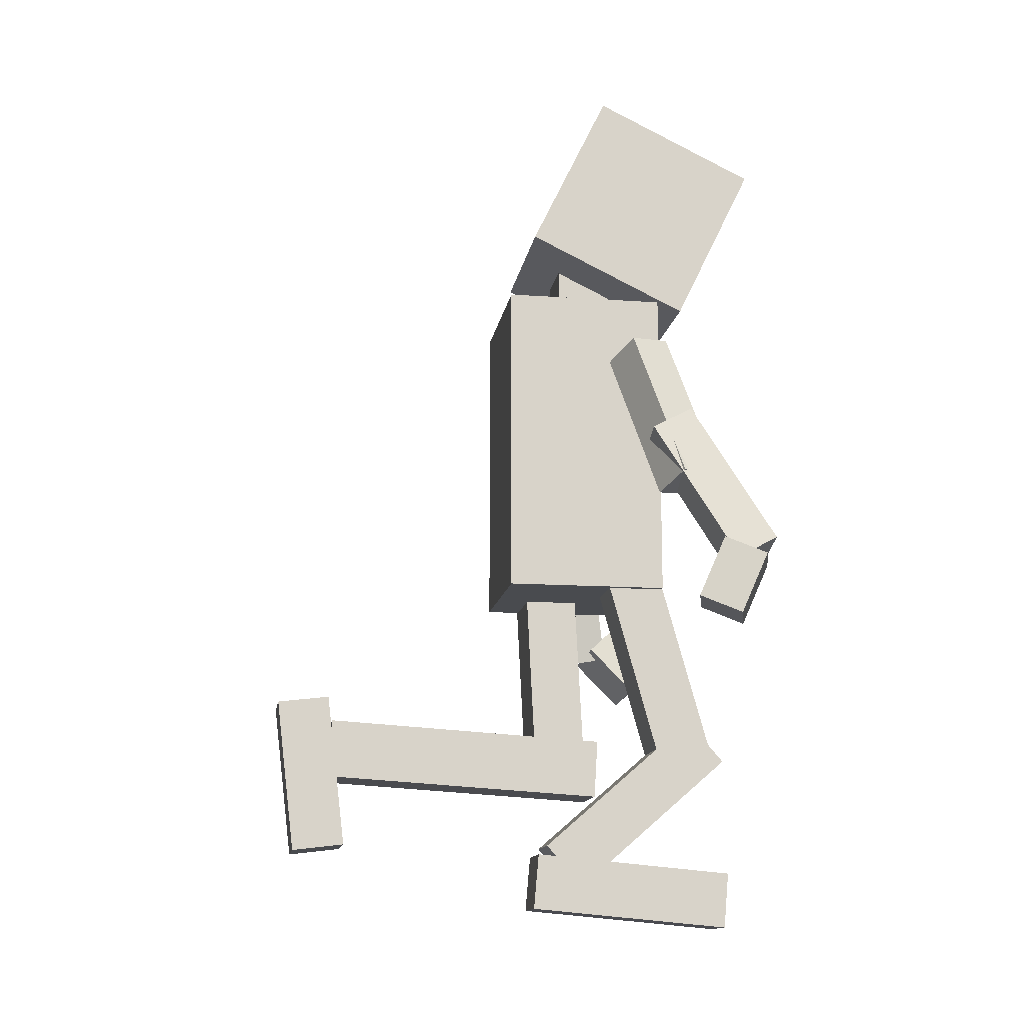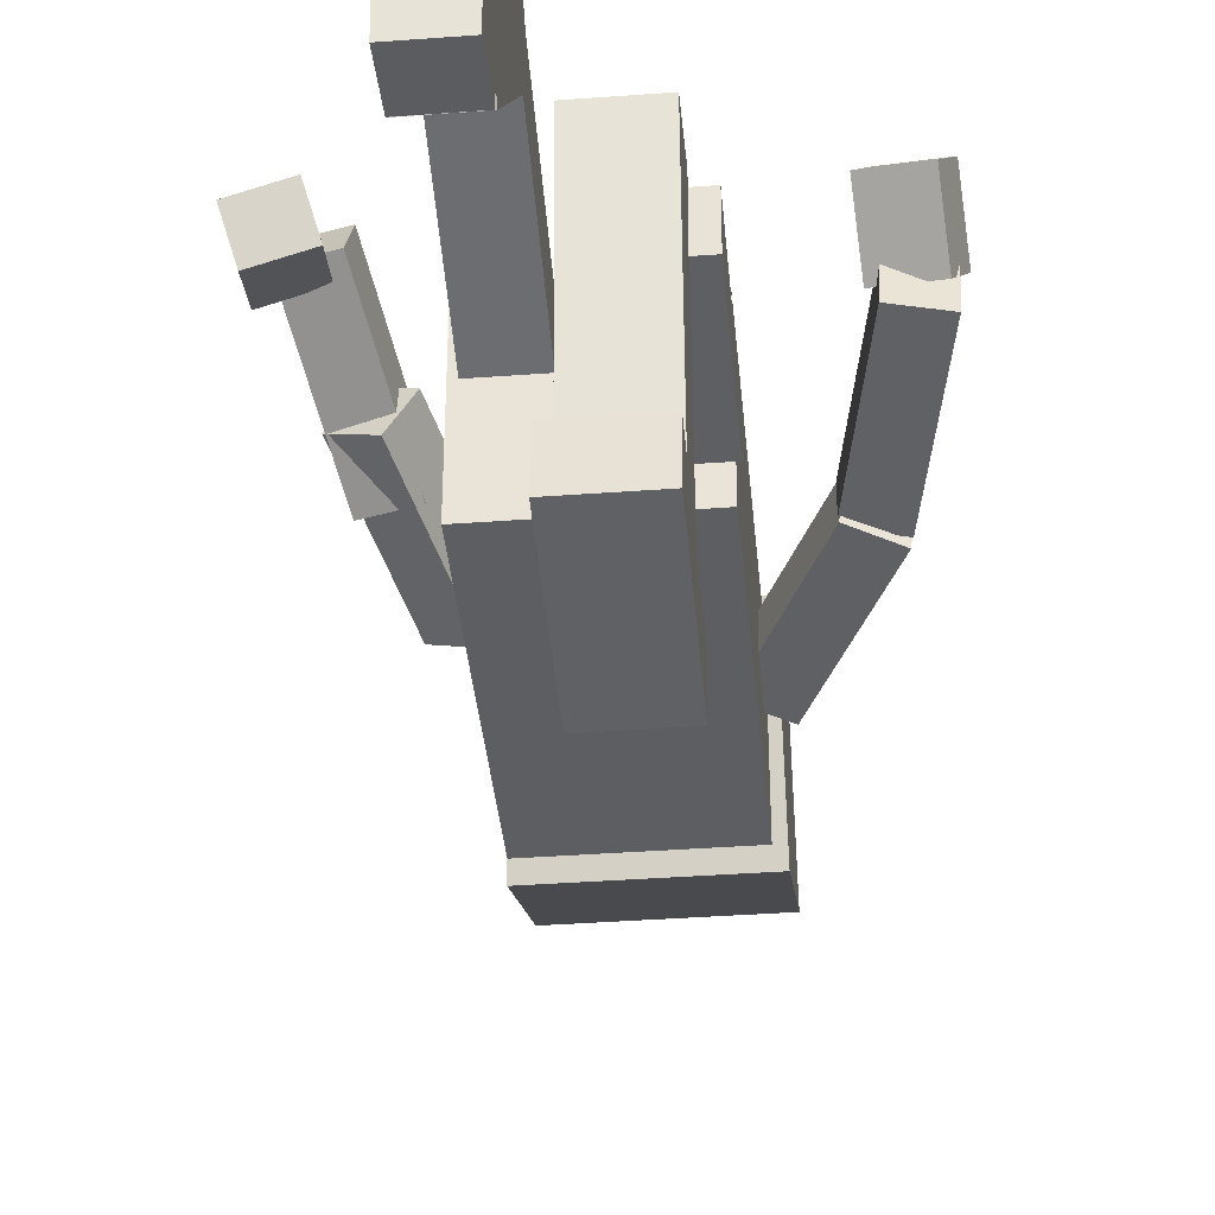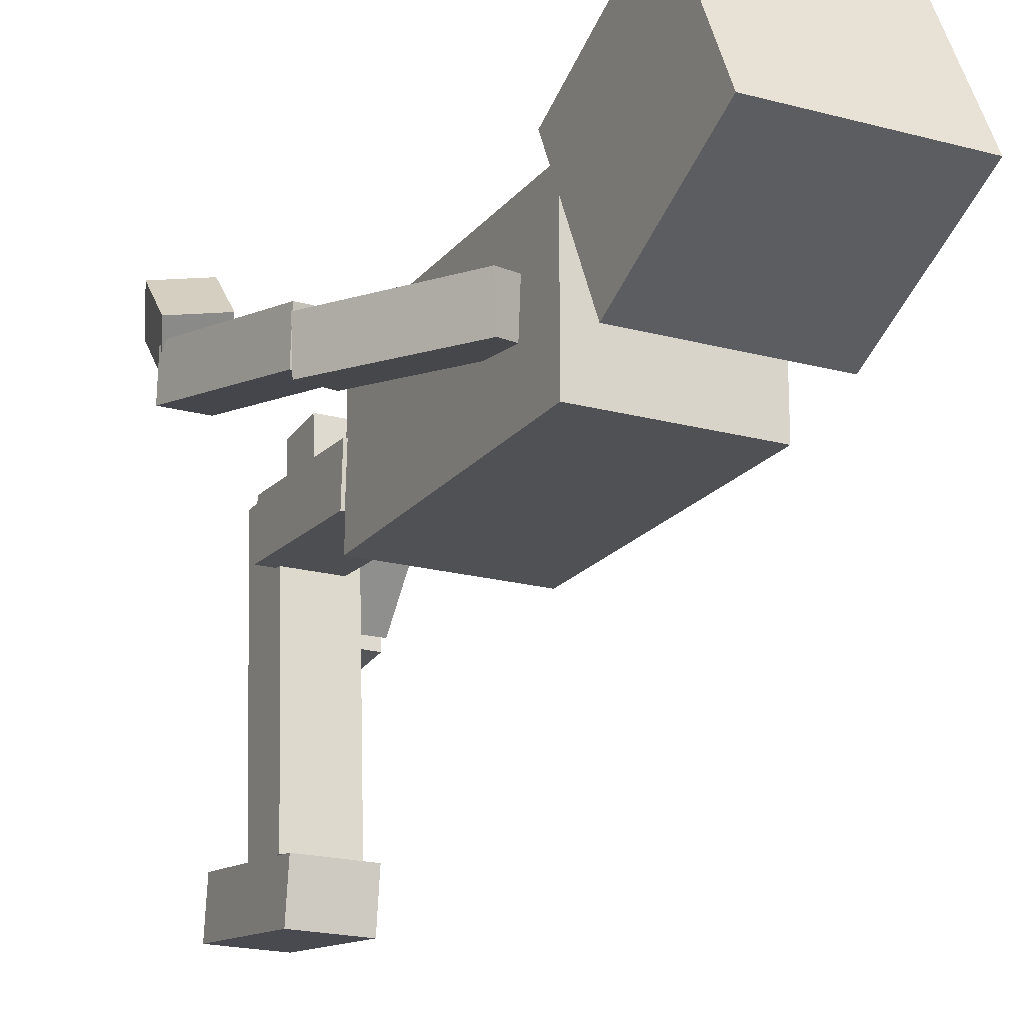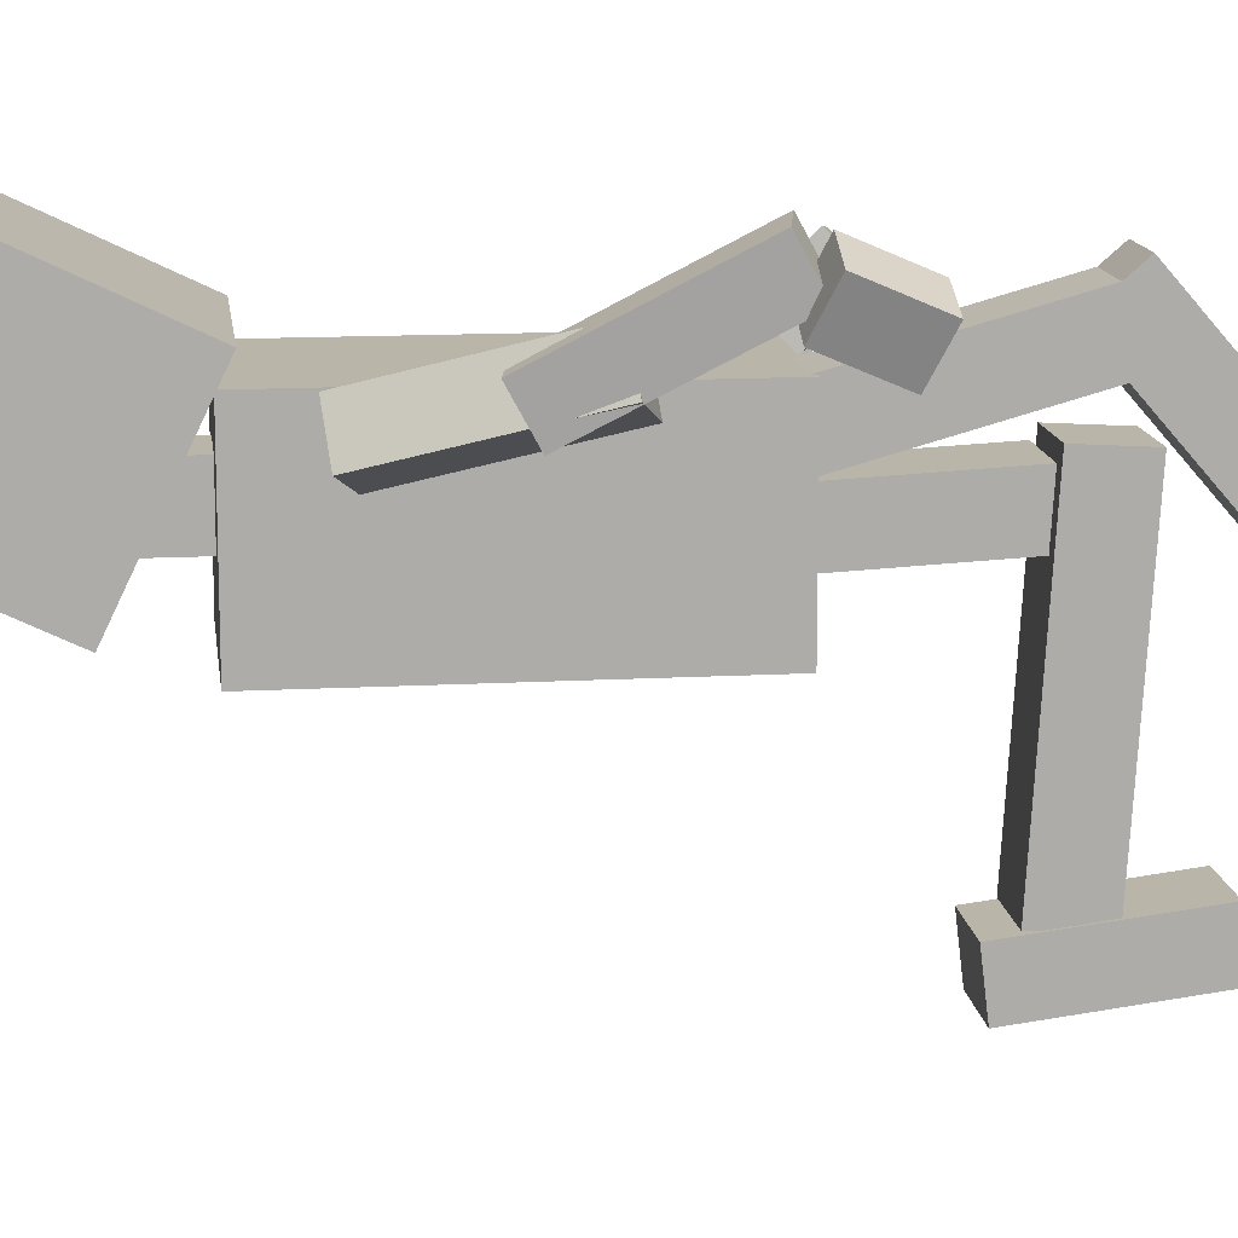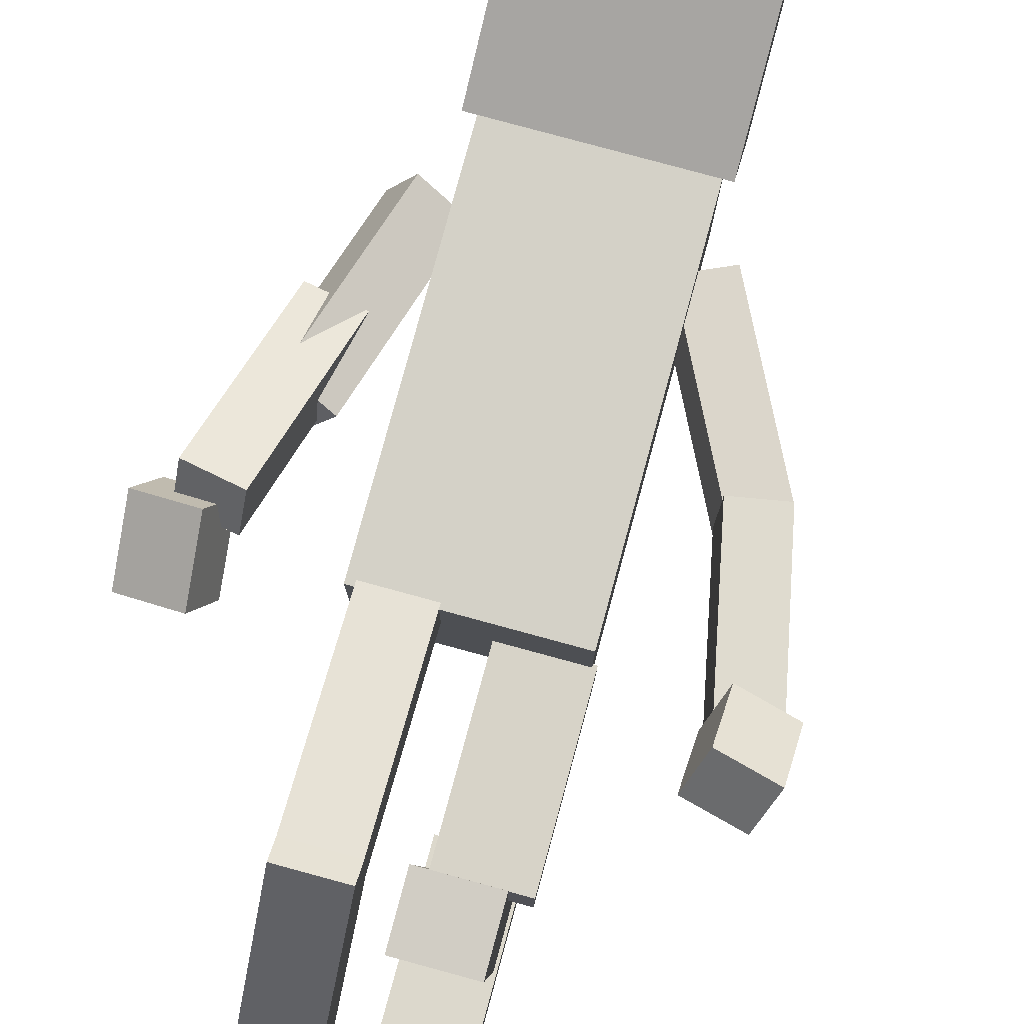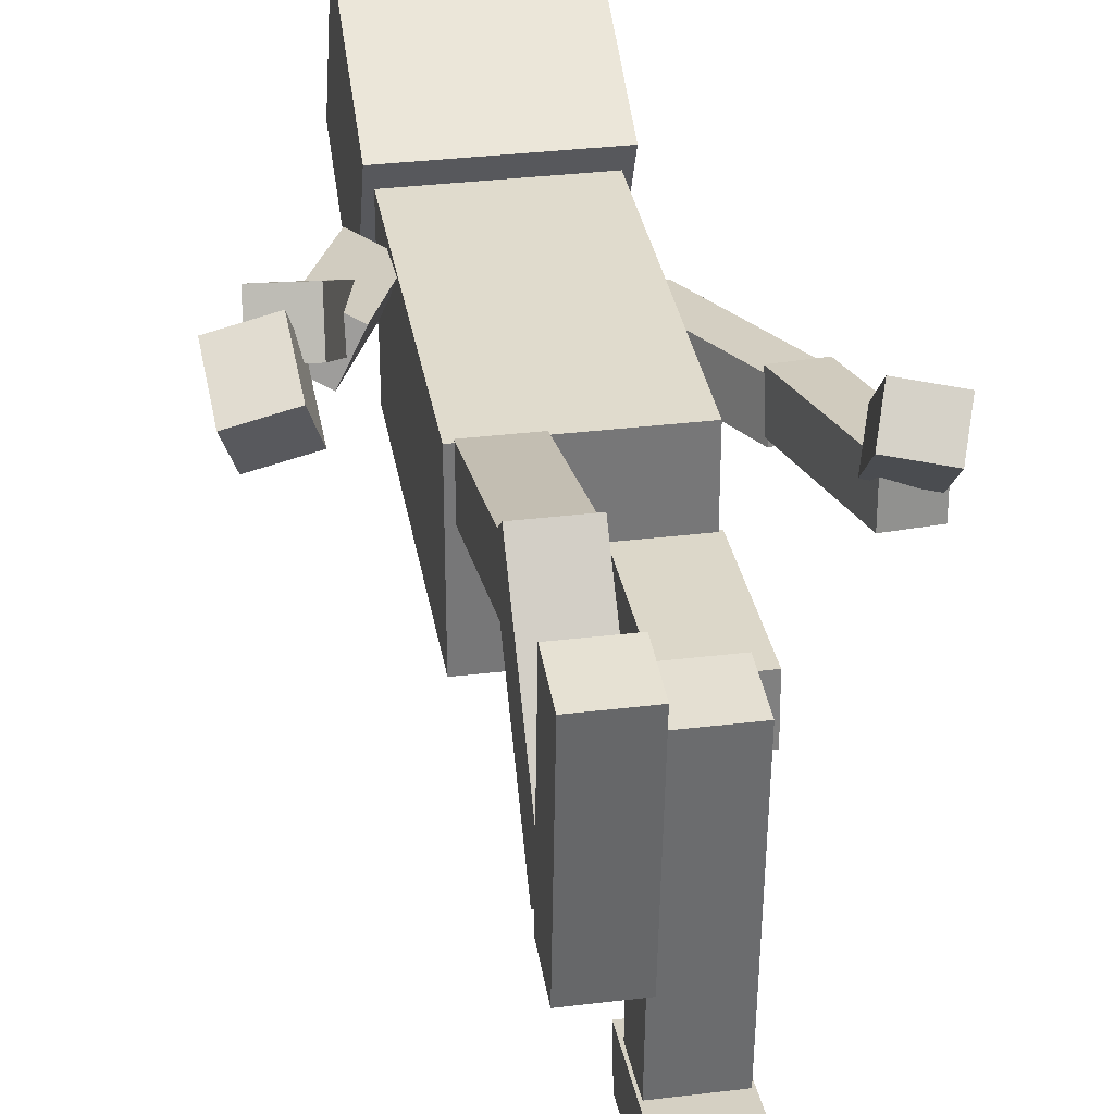
<metadata>
{"format":"obj","ext":"obj","renderer":"f3d","projection":"perspective","resolution":1024,"background":"white","views":[{"elev":-13.7,"azim":-98.8,"up":"+Y"},{"elev":-38.7,"azim":5.3,"up":"+Z"},{"elev":-19.7,"azim":153.2,"up":"+Z"},{"elev":13.5,"azim":-97.1,"up":"+Z"},{"elev":79.8,"azim":15.2,"up":"+Z"},{"elev":33.3,"azim":-9.5,"up":"+Z"}]}
</metadata>
<code>
o Cube.015_Cube.026
v -2.3 -0.867 1.258
v -2.332 -0.3791 1.47
v -2.724 -0.3571 1.361
v -2.692 -0.845 1.149
v -2.202 -0.7198 0.9344
v -2.233 -0.2319 1.147
v -2.626 -0.2099 1.037
v -2.594 -0.6978 0.8251
f 1 2 3 4
f 5 8 7 6
f 1 5 6 2
f 2 6 7 3
f 3 7 8 4
f 5 1 4 8
o Cube.014_Cube.025
v -2.202 0.4541 1.106
v -2.371 0.4118 0.7814
v -2.058 0.2837 0.6348
v -1.889 0.326 0.9593
v -1.853 1.7 0.7615
v -2.022 1.658 0.437
v -1.71 1.529 0.2904
v -1.54 1.572 0.6149
f 9 10 11 12
f 13 16 15 14
f 9 13 14 10
f 10 14 15 11
f 11 15 16 12
f 13 9 12 16
o Cube.013_Cube.024
v -2.507 -0.1737 1.507
v -2.523 -0.3493 1.184
v -2.161 -0.4196 1.204
v -2.146 -0.244 1.528
v -2.247 0.9751 0.8709
v -2.263 0.7995 0.5473
v -1.902 0.7292 0.5677
v -1.886 0.9048 0.8913
f 17 18 19 20
f 21 24 23 22
f 17 21 22 18
f 18 22 23 19
f 19 23 24 20
f 21 17 20 24
o Cube.011_Cube.022
v 0.6668 -0.7616 0.4288
v 0.635 -1.144 0.7983
v 0.2426 -1.052 0.8605
v 0.2744 -0.6692 0.4909
v 0.7651 -0.5188 0.6888
v 0.7334 -0.9016 1.058
v 0.341 -0.8092 1.12
v 0.3727 -0.4264 0.7509
f 25 26 27 28
f 29 32 31 30
f 25 29 30 26
f 26 30 31 27
f 27 31 32 28
f 29 25 28 32
o Cube.010_Cube.021
v 0.6984 -0.7411 0.2414
v 0.7143 -0.6797 0.6044
v 0.3531 -0.7475 0.6318
v 0.3372 -0.8089 0.2688
v 0.439 0.5556 0.03351
v 0.4549 0.617 0.3965
v 0.09376 0.5492 0.4238
v 0.07781 0.4878 0.06085
f 33 34 35 36
f 37 40 39 38
f 33 37 38 34
f 34 38 39 35
f 35 39 40 36
f 37 33 36 40
o Cube.009_Cube.020
v 0.4246 0.5657 -0.02569
v 0.4612 0.6122 0.338
v 0.1333 0.4529 0.3914
v 0.09666 0.4063 0.02773
v -0.1713 1.761 -0.1186
v -0.1346 1.807 0.2451
v -0.4626 1.648 0.2985
v -0.4992 1.601 -0.06522
f 41 42 43 44
f 45 48 47 46
f 41 45 46 42
f 42 46 47 43
f 43 47 48 44
f 45 41 44 48
o Cube.008_Cube.019
v -1.147 -2.706 -0.3317
v -1.147 -3.146 -0.3711
v -1.588 -3.146 -0.3711
v -1.588 -2.706 -0.3317
v -1.147 -2.849 1.266
v -1.147 -3.289 1.227
v -1.588 -3.289 1.227
v -1.588 -2.849 1.266
f 49 50 51 52
f 53 56 55 54
f 49 53 54 50
f 50 54 55 51
f 51 55 56 52
f 53 49 52 56
o Cube.007_Cube.018
v -1.147 -2.635 -0.2595
v -1.147 -2.969 0.02961
v -1.588 -2.969 0.02961
v -1.588 -2.635 -0.2595
v -1.147 -1.585 0.953
v -1.147 -1.918 1.242
v -1.588 -1.918 1.242
v -1.588 -1.585 0.953
f 57 58 59 60
f 61 64 63 62
f 57 61 62 58
f 58 62 63 59
f 59 63 64 60
f 61 57 60 64
o Cube.006_Cube.017
v -1.147 -1.923 0.7022
v -1.147 -1.804 1.128
v -1.588 -1.804 1.128
v -1.588 -1.923 0.7022
v -1.147 -0.377 0.2725
v -1.147 -0.2587 0.6979
v -1.588 -0.2587 0.6979
v -1.588 -0.377 0.2725
f 65 66 67 68
f 69 72 71 70
f 65 69 70 66
f 66 70 71 67
f 67 71 72 68
f 69 65 68 72
o Cube.005_Cube.016
v -0.4279 -2.652 -2.323
v -0.4279 -2.601 -1.898
v -0.9907 -2.601 -1.898
v -0.9907 -2.652 -2.323
v -0.4279 -1.406 -2.475
v -0.4279 -1.354 -2.049
v -0.9907 -1.354 -2.049
v -0.9907 -1.406 -2.475
f 73 74 75 76
f 77 80 79 78
f 73 77 78 74
f 74 78 79 75
f 75 79 80 76
f 77 73 76 80
o Cube.004_Cube.015
v -0.4482 -1.553 -2.011
v -0.4482 -2.029 -2.04
v -0.9705 -2.029 -2.04
v -0.9705 -1.553 -2.011
v -0.4482 -1.694 0.293
v -0.4482 -2.169 0.264
v -0.9705 -2.169 0.264
v -0.9705 -1.694 0.293
f 81 82 83 84
f 85 88 87 86
f 81 85 86 82
f 82 86 87 83
f 83 87 88 84
f 85 81 84 88
o Cube.003_Cube.014
v -0.3077 -1.711 -0.2448
v -0.3077 -1.689 0.1832
v -0.8705 -1.689 0.1832
v -0.8705 -1.711 -0.2448
v -0.3077 -0.4565 -0.3078
v -0.3077 -0.4349 0.1202
v -0.8705 -0.4349 0.1202
v -0.8705 -0.4565 -0.3078
f 89 90 91 92
f 93 96 95 94
f 89 93 94 90
f 90 94 95 91
f 91 95 96 92
f 93 89 92 96
o Cube.002_Cube.013
v -0.2694 2.659 -0.3654
v -0.2694 2.034 0.9304
v -1.708 2.034 0.9304
v -1.708 2.659 -0.3654
v -0.2694 3.955 0.2597
v -0.2694 3.33 1.555
v -1.708 3.33 1.555
v -1.708 3.955 0.2597
f 97 98 99 100
f 101 104 103 102
f 97 101 102 98
f 98 102 103 99
f 99 103 104 100
f 101 97 100 104
o Cube.001_Cube.012
v -0.7636 2.111 -0.06933
v -0.7636 2.111 0.3811
v -1.214 2.111 0.3811
v -1.214 2.111 -0.06933
v -0.7636 2.59 -0.06933
v -0.7636 2.59 0.3811
v -1.214 2.59 0.3811
v -1.214 2.59 -0.06933
f 105 106 107 108
f 109 112 111 110
f 105 109 110 106
f 106 110 111 107
f 107 111 112 108
f 109 105 108 112
o Cube_Cube.011
v -0.334 -0.4527 -0.5676
v -0.334 -0.4527 0.742
v -1.644 -0.4527 0.742
v -1.644 -0.4527 -0.5676
v -0.334 2.13 -0.5676
v -0.334 2.13 0.742
v -1.644 2.13 0.742
v -1.644 2.13 -0.5676
f 113 114 115 116
f 117 120 119 118
f 113 117 118 114
f 114 118 119 115
f 115 119 120 116
f 117 113 116 120

</code>
